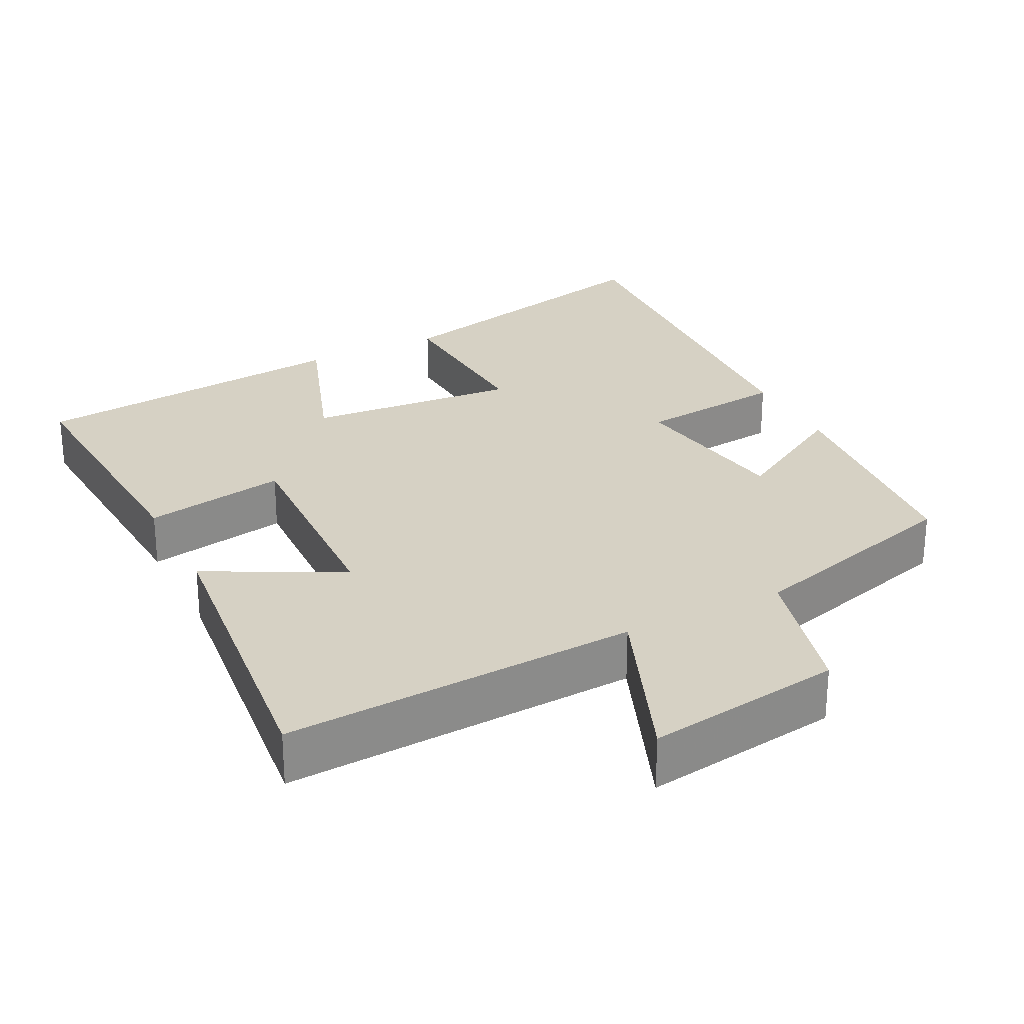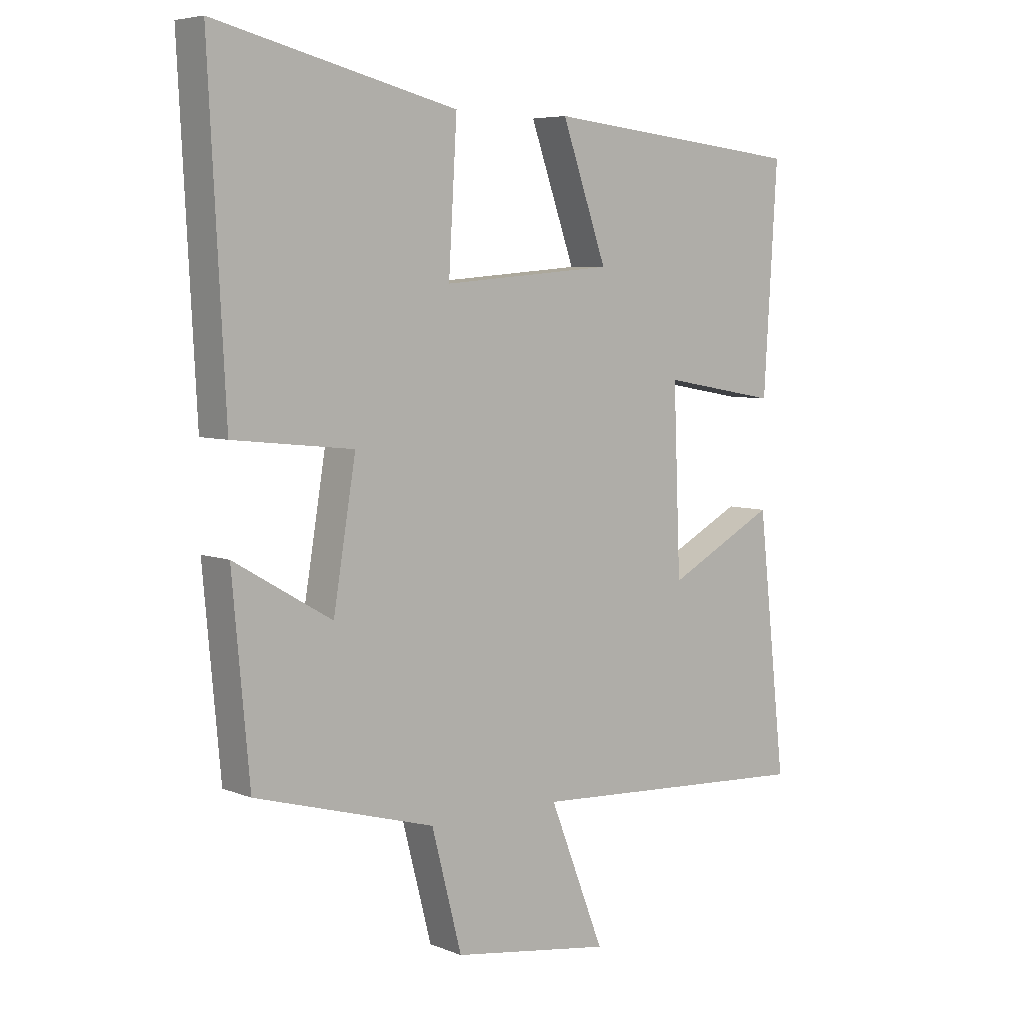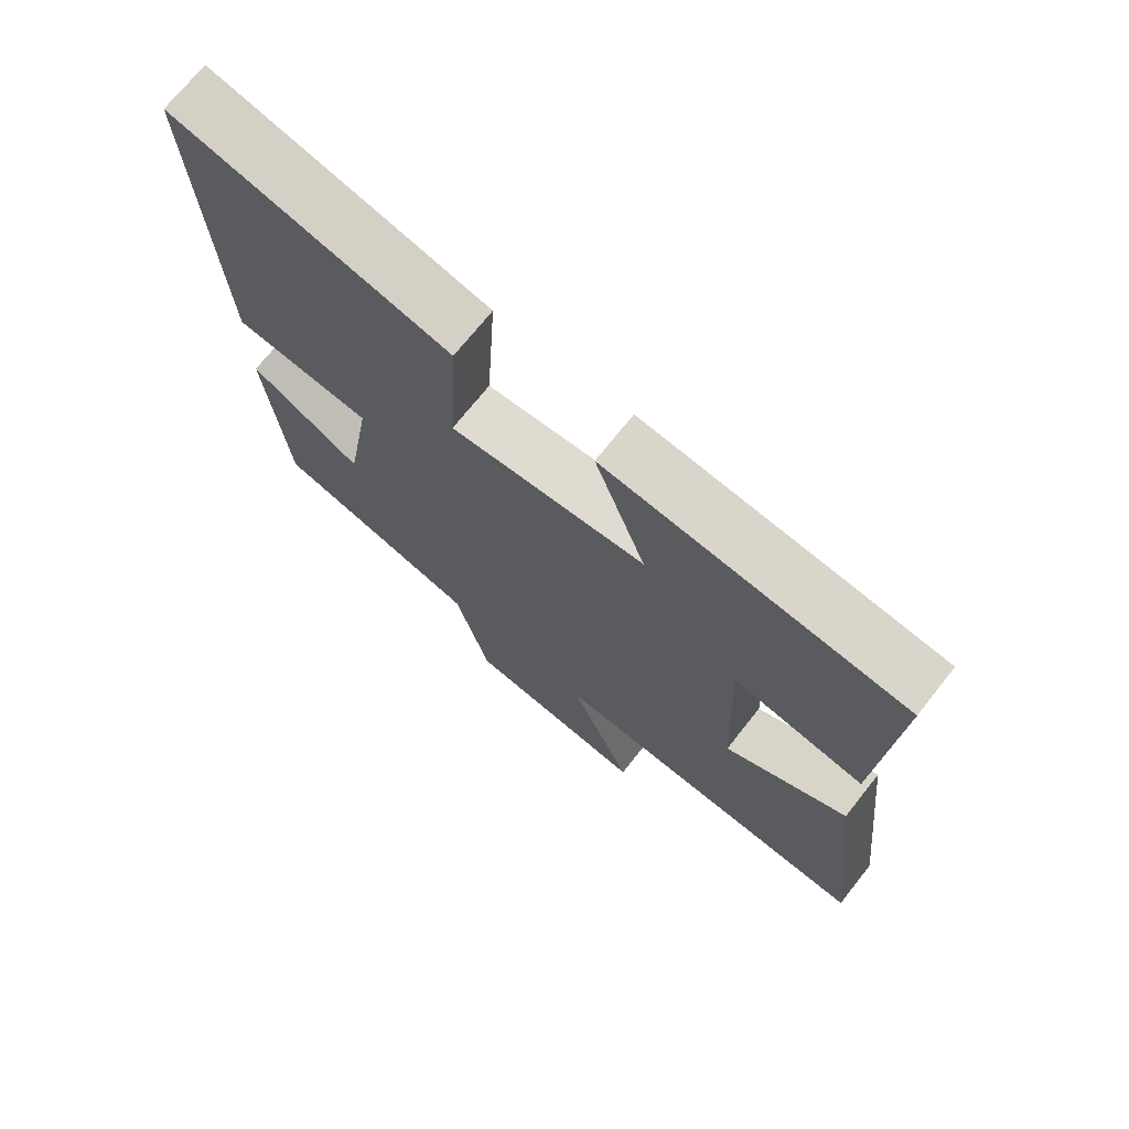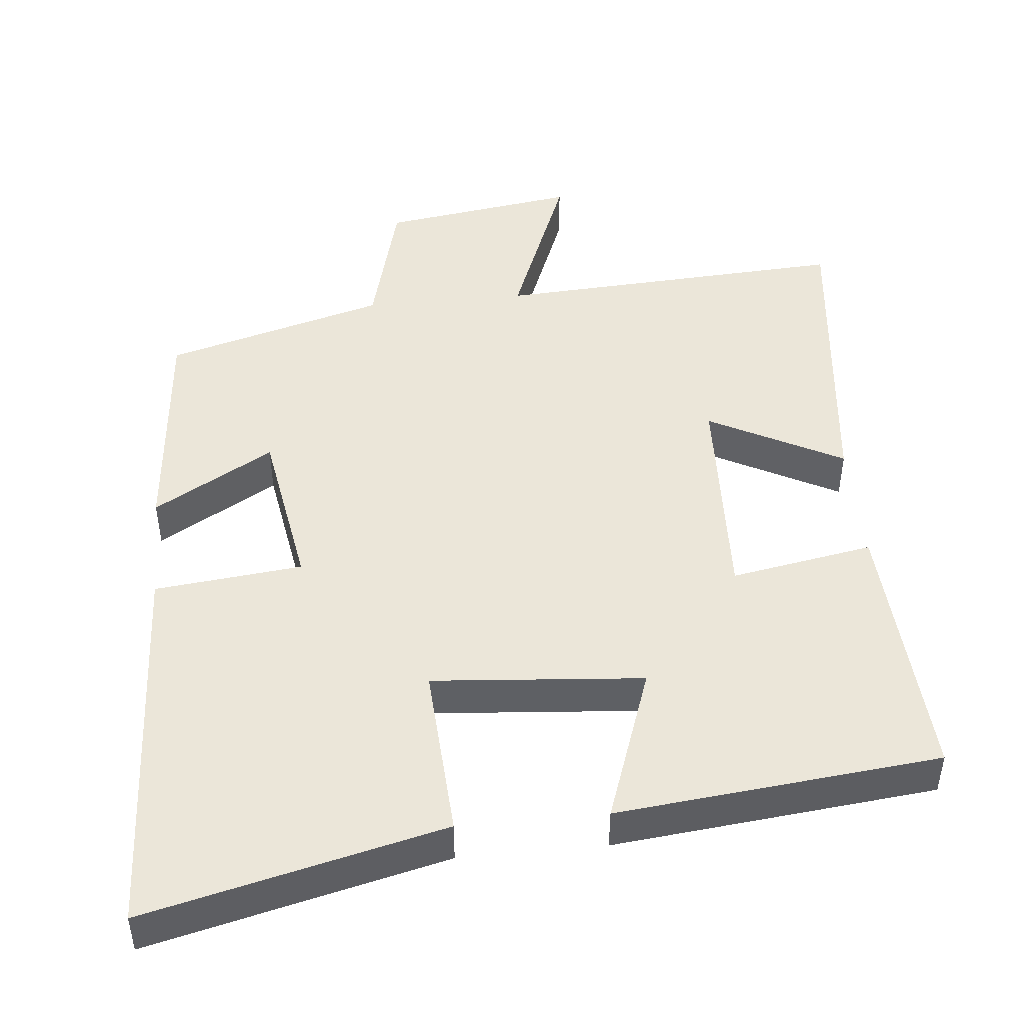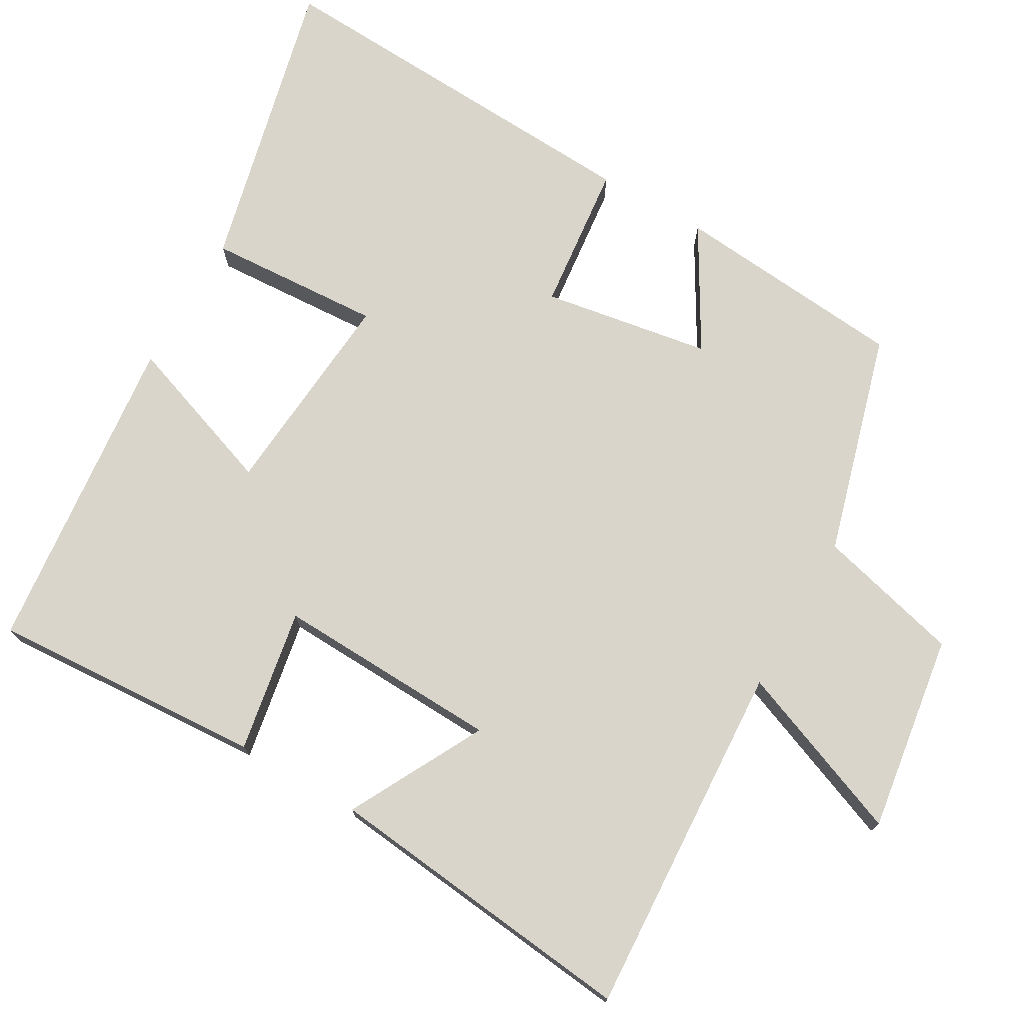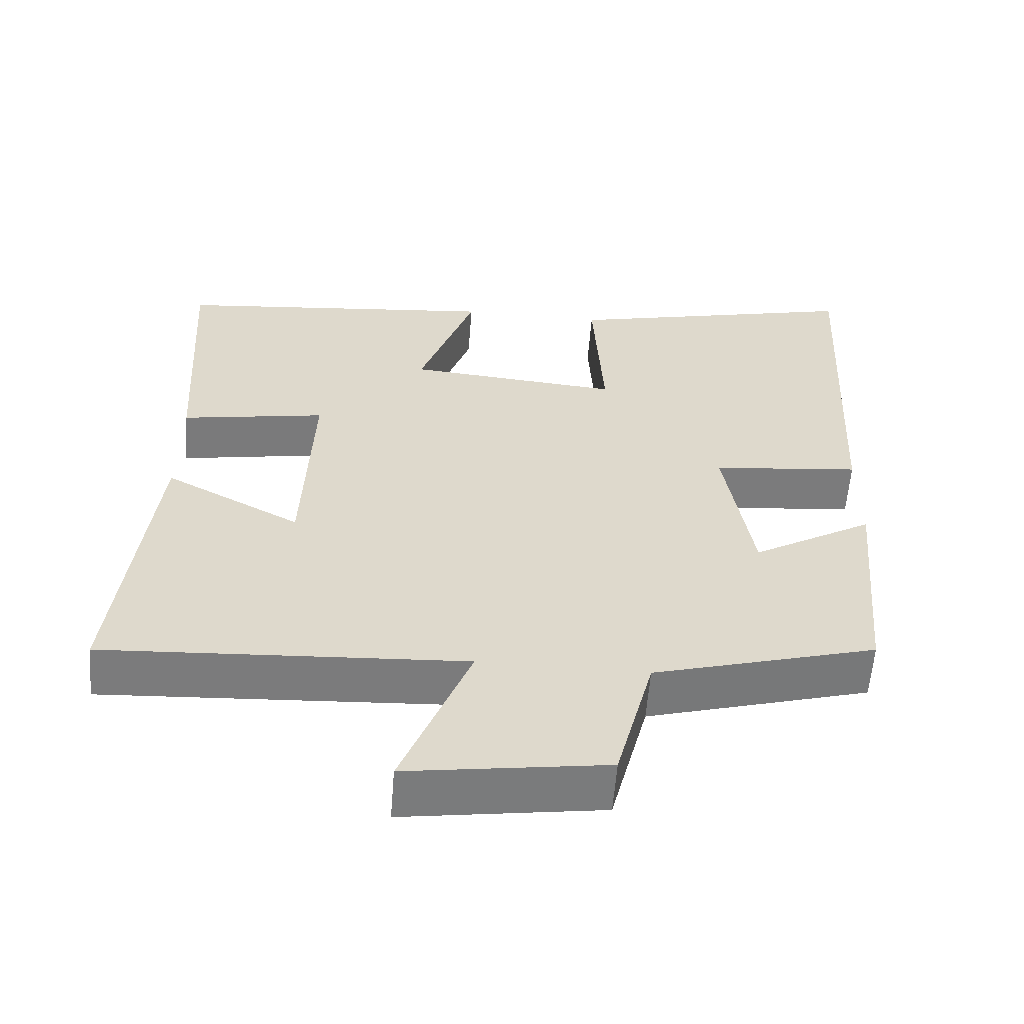
<metadata>
{"format":"obj","ext":"obj","renderer":"f3d","projection":"perspective","resolution":1024,"background":"white","views":[{"elev":27.0,"azim":153.2,"up":"+Y"},{"elev":5.9,"azim":-40.3,"up":"+Z"},{"elev":71.5,"azim":38.5,"up":"+Z"},{"elev":46.7,"azim":-5.6,"up":"+Y"},{"elev":74.2,"azim":119.9,"up":"+Y"},{"elev":-58.5,"azim":175.5,"up":"+Z"}]}
</metadata>
<code>
v -0.471 0.07 -0.414
v -0.5 0.07 -0.095
v -0.335 0.07 -0.191
v -0.297 0.07 0.039
v -0.5 0.07 0.061
v -0.528 0.07 0.598
v -0.12 0.07 0.5
v -0.134 0.07 0.261
v 0.156 0.07 0.285
v 0.08 0.07 0.5
v 0.523 0.07 0.454
v 0.5 0.07 0.08
v 0.304 0.07 0.115
v 0.316 0.07 -0.193
v 0.5 0.07 -0.096
v 0.548 0.07 -0.528
v 0.061 0.07 -0.5
v 0.154 0.07 -0.737
v -0.116 0.07 -0.697
v -0.167 0.07 -0.5
v -0.471 0 -0.414
v -0.5 0 -0.095
v -0.335 0 -0.191
v -0.297 0 0.039
v -0.5 0 0.061
v -0.528 0 0.598
v -0.12 0 0.5
v -0.134 0 0.261
v 0.156 0 0.285
v 0.08 0 0.5
v 0.523 0 0.454
v 0.5 0 0.08
v 0.304 0 0.115
v 0.316 0 -0.193
v 0.5 0 -0.096
v 0.548 0 -0.528
v 0.061 0 -0.5
v 0.154 0 -0.737
v -0.116 0 -0.697
v -0.167 0 -0.5
f 17 18 19 20
f 17 20 1 2
f 14 15 16 17
f 13 14 17
f 10 11 12 13
f 9 10 13
f 8 9 13 17
f 5 6 7 8
f 4 5 8
f 3 4 8 17
f 2 3 17
f 40 39 38 37
f 22 21 40 37
f 37 36 35 34
f 37 34 33
f 33 32 31 30
f 33 30 29
f 37 33 29 28
f 28 27 26 25
f 28 25 24
f 37 28 24 23
f 37 23 22
f 1 21 22 2
f 2 22 23 3
f 3 23 24 4
f 4 24 25 5
f 5 25 26 6
f 6 26 27 7
f 7 27 28 8
f 8 28 29 9
f 9 29 30 10
f 10 30 31 11
f 11 31 32 12
f 12 32 33 13
f 13 33 34 14
f 14 34 35 15
f 15 35 36 16
f 16 36 37 17
f 17 37 38 18
f 18 38 39 19
f 19 39 40 20
f 20 40 21 1

</code>
